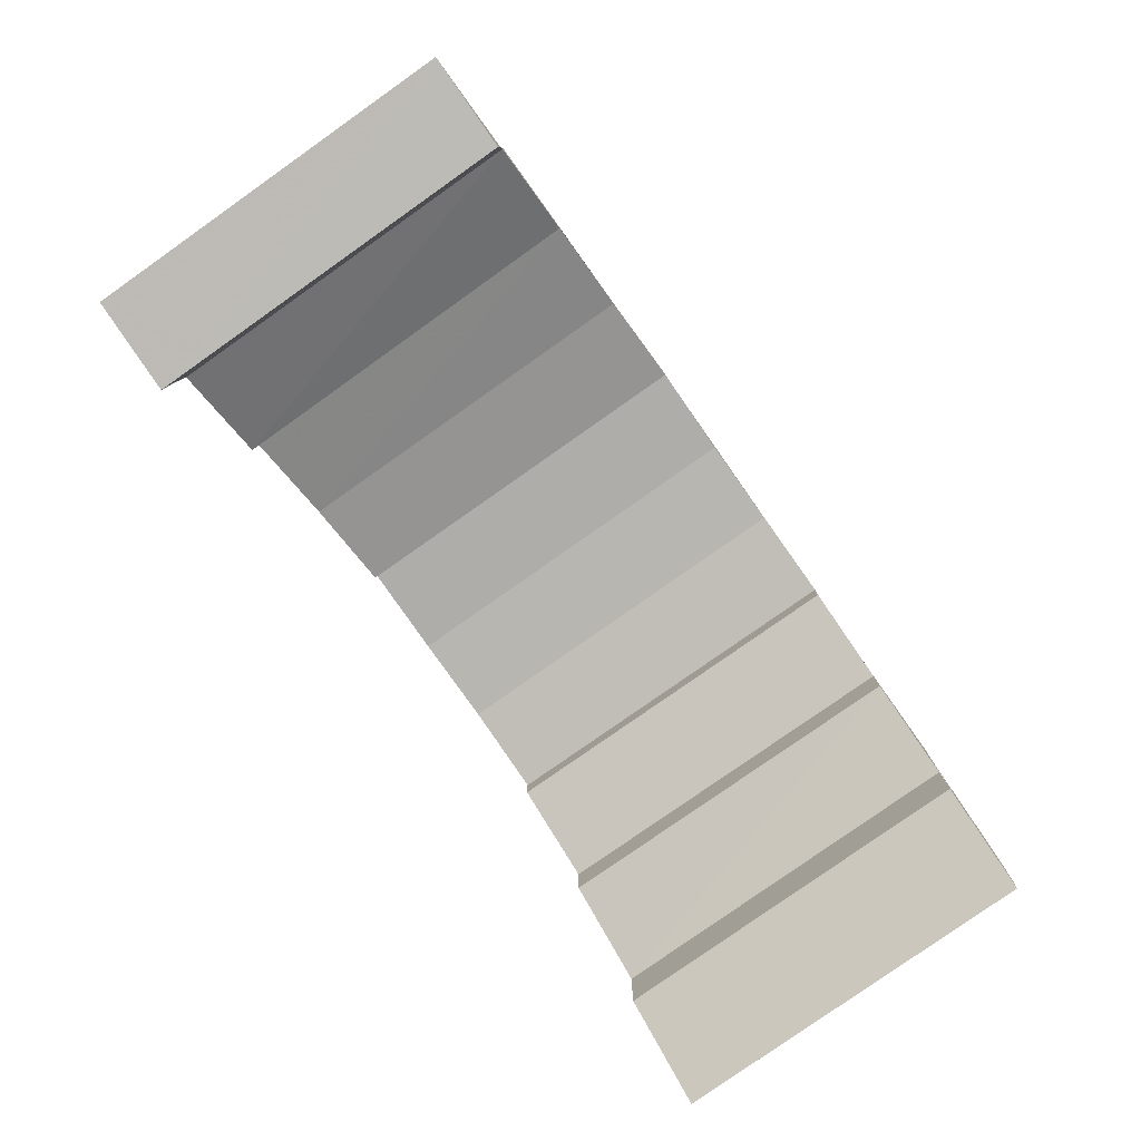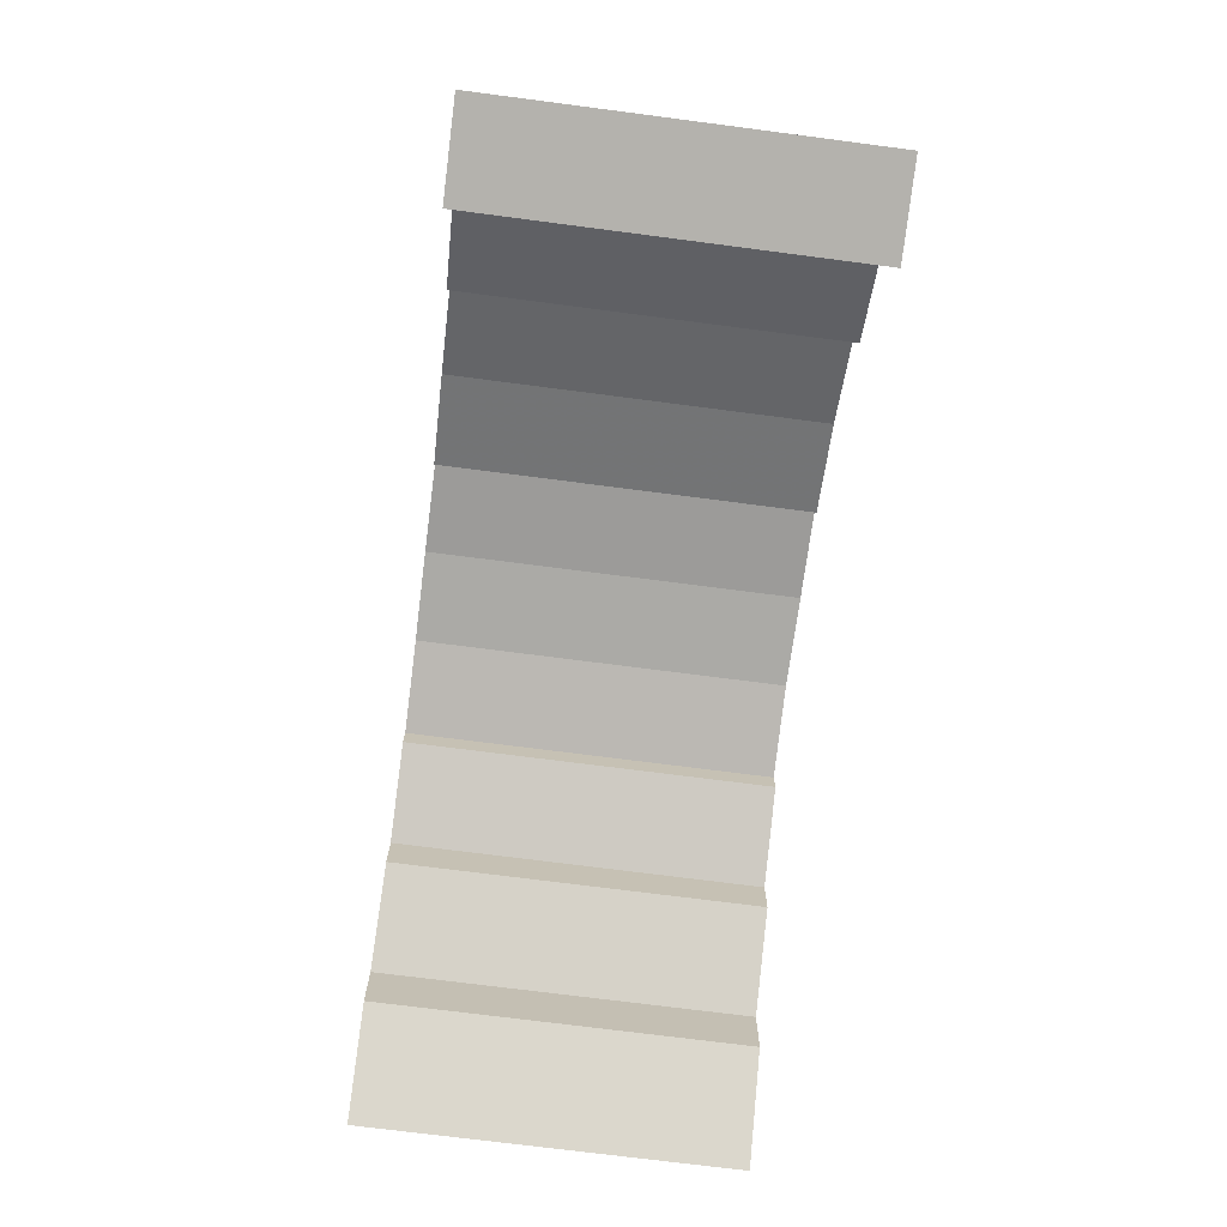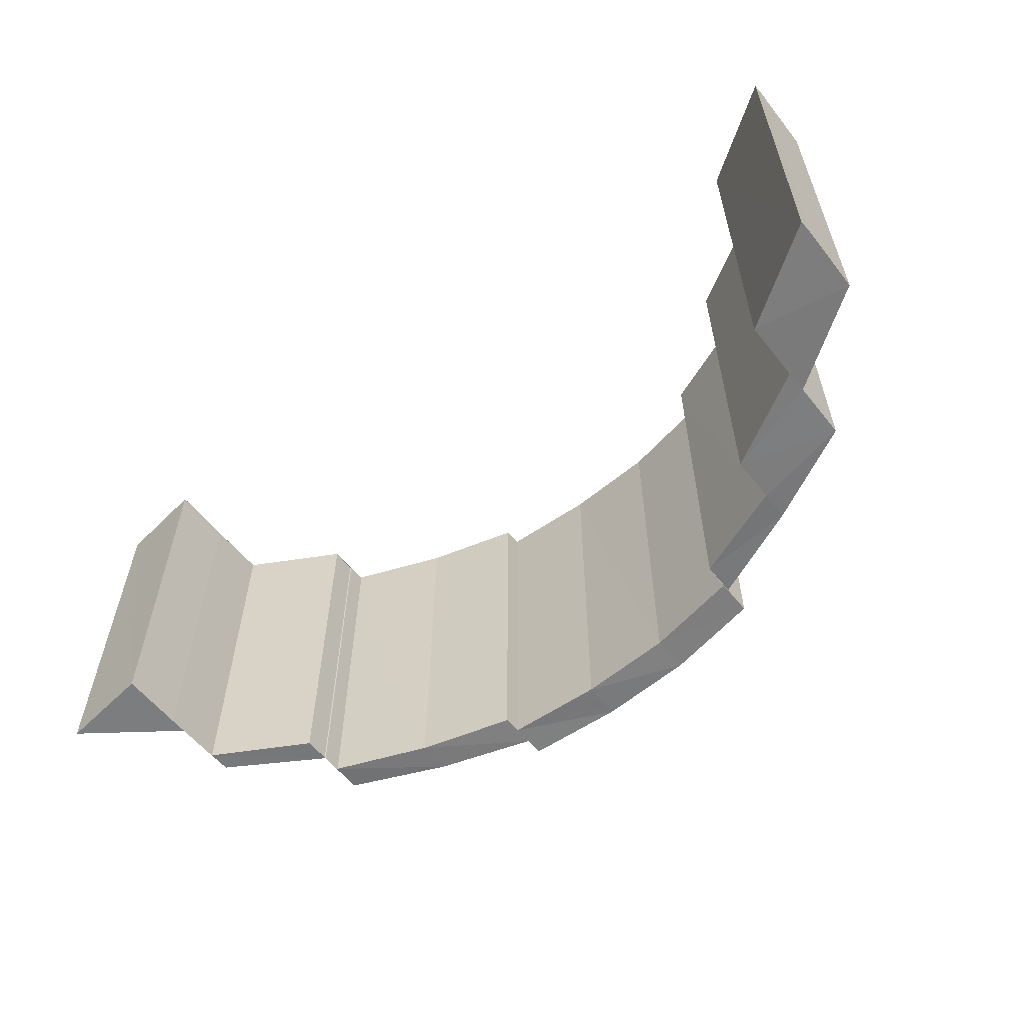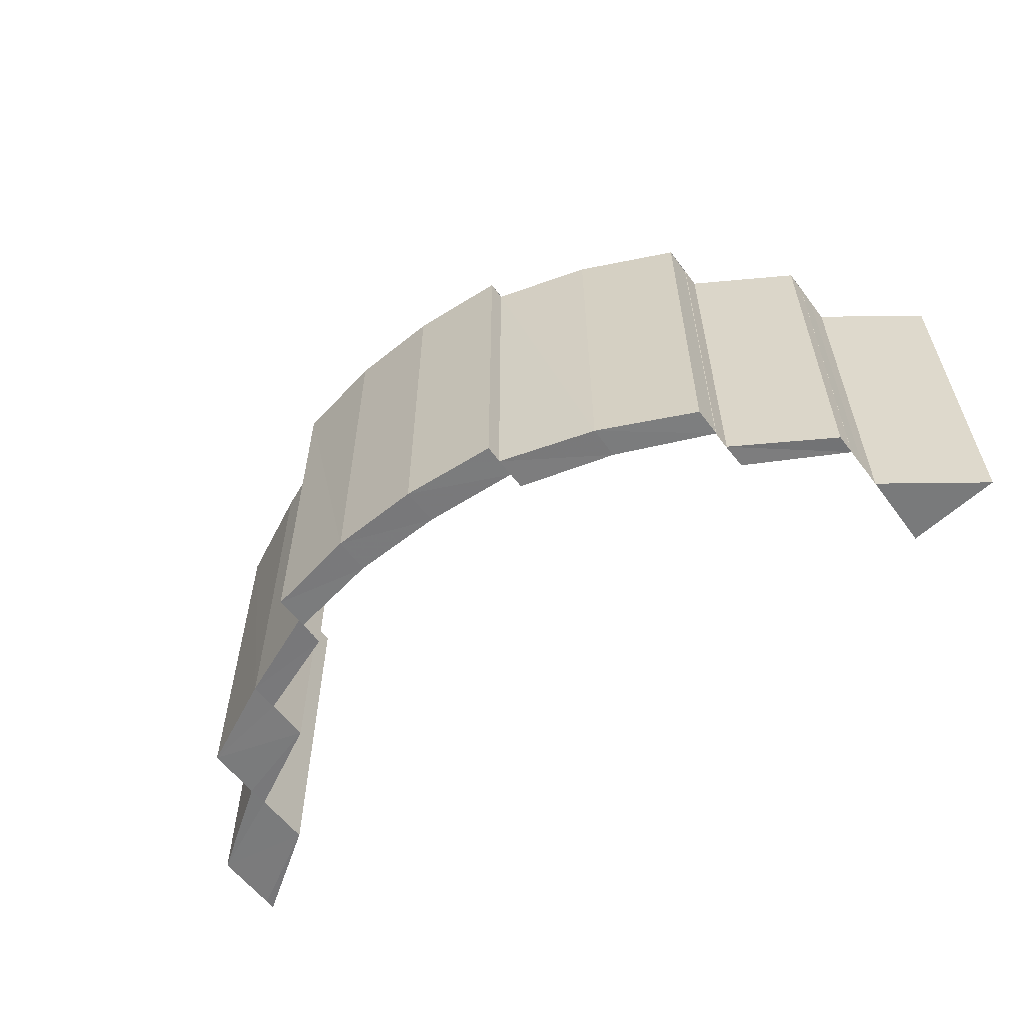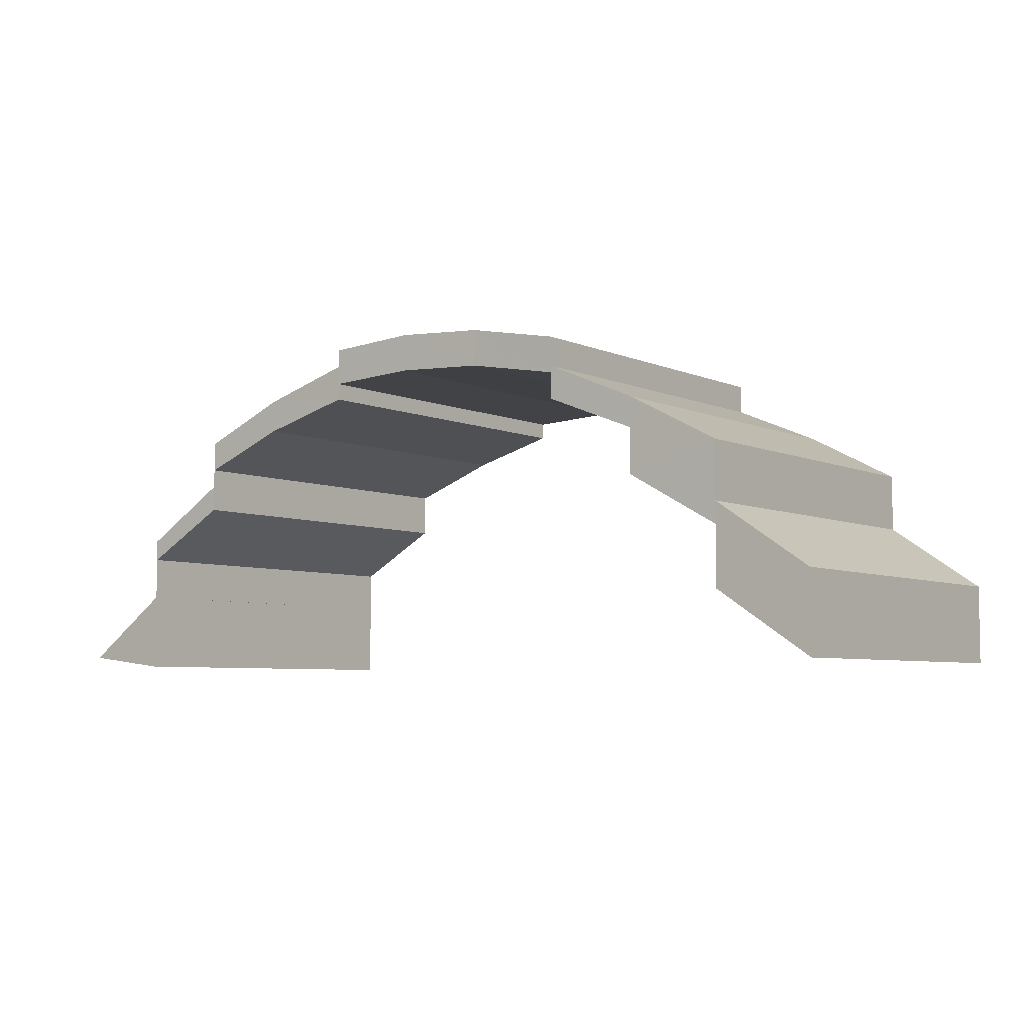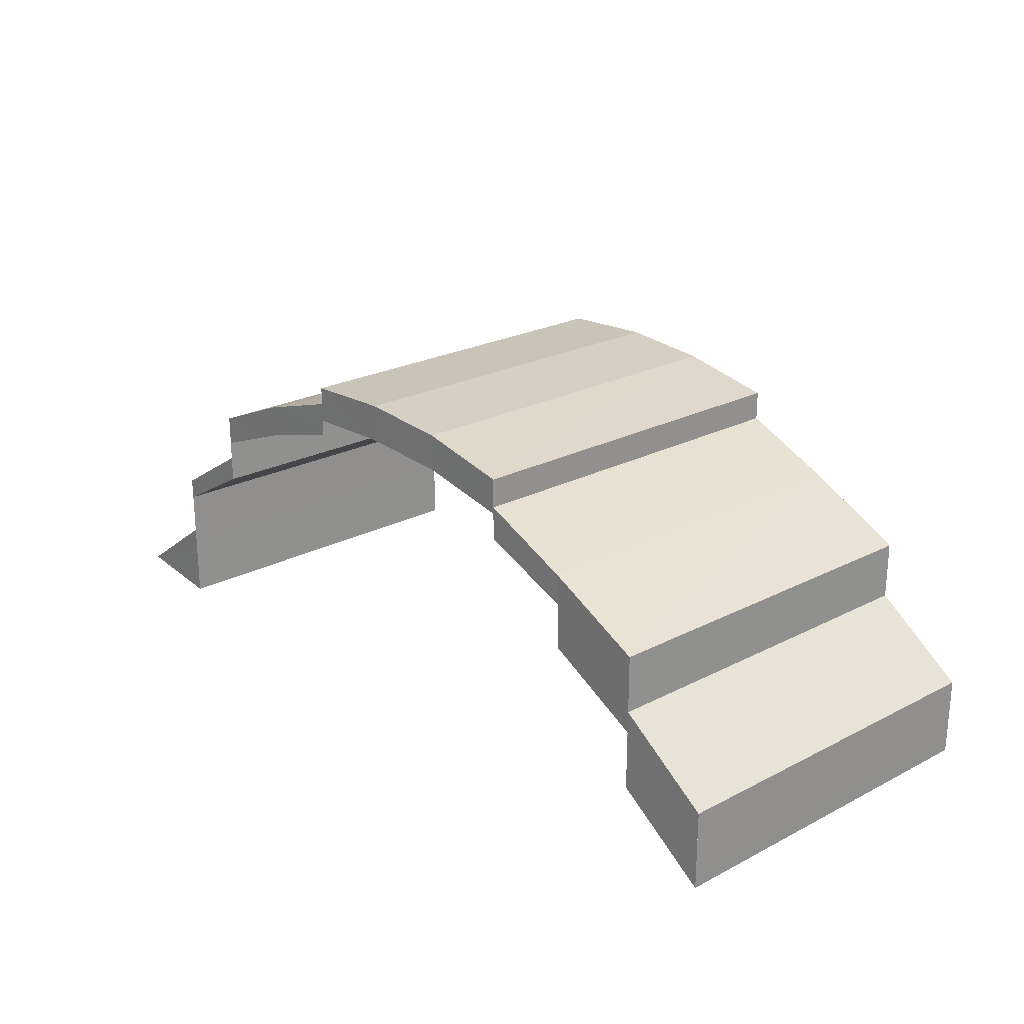
<metadata>
{"format":"obj","ext":"obj","renderer":"f3d","projection":"perspective","resolution":1024,"background":"white","views":[{"elev":-79.5,"azim":125.3,"up":"+Z"},{"elev":-72.5,"azim":82.7,"up":"+Z"},{"elev":-58.4,"azim":-141.8,"up":"+Y"},{"elev":-58.1,"azim":36.5,"up":"+Y"},{"elev":-5.7,"azim":-143.1,"up":"+Z"},{"elev":23.3,"azim":-131.2,"up":"+Z"}]}
</metadata>
<code>
o 4050
v 2216 1888 13.56
v 2216 1888 13.56
v 2216 1888 13.56
v 2216 1888 13.57
v 2216 1888 13.57
v 2216 1888 13.58
v 2216 1888 13.57
v 2216 1888 13.57
v 2216 1888 13.57
v 2216 1888 13.58
v 2216 1888 13.58
v 2216 1888 13.58
v 2216 1888 13.58
v 2216 1888 13.58
v 2216 1888 13.58
v 2216 1888 13.59
v 2216 1888 13.59
v 2216 1888 13.58
v 2216 1888 13.57
v 2216 1888 13.58
v 2216 1888 13.57
v 2216 1888 13.57
v 2216 1888 13.58
v 2216 1888 13.58
v 2216 1888 13.59
v 2216 1888 13.58
v 2216 1888 13.57
v 2216 1888 13.57
v 2216 1888 13.56
v 2216 1888 13.56
v 2216 1888 13.56
v 2216 1888 13.56
v 2216 1888 13.56
v 2216 1888 13.56
v 2216 1888 13.56
v 2216 1888 13.56
v 2216 1888 13.56
v 2216 1888 13.56
v 2216 1888 13.57
v 2216 1888 13.56
v 2216 1888 13.57
v 2216 1888 13.57
v 2216 1888 13.57
v 2216 1888 13.58
v 2216 1888 13.58
v 2216 1888 13.58
v 2216 1888 13.58
v 2216 1888 13.58
v 2216 1888 13.58
v 2216 1888 13.58
v 2216 1888 13.58
v 2216 1888 13.59
v 2216 1888 13.58
v 2216 1888 13.58
v 2216 1888 13.58
v 2216 1888 13.59
v 2216 1888 13.58
v 2216 1888 13.58
v 2216 1888 13.58
v 2216 1888 13.57
v 2216 1888 13.58
v 2216 1888 13.58
v 2216 1888 13.59
v 2216 1888 13.59
v 2216 1888 13.59
v 2216 1888 13.59
v 2216 1888 13.59
v 2216 1888 13.59
v 2216 1888 13.59
v 2216 1888 13.59
v 2216 1888 13.59
v 2216 1888 13.59
v 2216 1888 13.59
v 2216 1888 13.59
v 2216 1888 13.59
v 2216 1888 13.59
v 2216 1888 13.59
v 2216 1888 13.59
v 2216 1888 13.59
v 2216 1888 13.59
v 2216 1888 13.59
v 2216 1888 13.59
v 2216 1888 13.59
v 2216 1888 13.59
v 2216 1888 13.59
v 2216 1888 13.59
v 2216 1888 13.59
v 2216 1888 13.59
v 2216 1888 13.58
v 2216 1888 13.59
v 2216 1888 13.59
v 2216 1888 13.58
v 2216 1888 13.58
v 2216 1888 13.59
v 2216 1888 13.59
v 2216 1888 13.58
v 2216 1888 13.58
v 2216 1888 13.59
v 2216 1888 13.59
v 2216 1888 13.58
v 2216 1888 13.59
v 2216 1888 13.58
v 2216 1888 13.58
v 2216 1888 13.58
v 2216 1888 13.58
v 2216 1888 13.58
v 2216 1888 13.58
v 2216 1888 13.58
v 2216 1888 13.57
v 2216 1888 13.58
v 2216 1888 13.57
v 2216 1888 13.56
v 2216 1888 13.56
v 2216 1888 13.56
v 2216 1888 13.57
v 2216 1888 13.57
v 2216 1888 13.57
v 2216 1888 13.59
v 2216 1888 13.58
v 2216 1888 13.58
v 2216 1888 13.59
v 2216 1888 13.59
v 2216 1888 13.59
v 2216 1888 13.59
v 2216 1888 13.59
v 2216 1888 13.59
v 2216 1888 13.59
v 2216 1888 13.59
v 2216 1888 13.59
v 2216 1888 13.59
v 2216 1888 13.59
v 2216 1888 13.59
v 2216 1888 13.59
v 2216 1888 13.59
v 2216 1888 13.59
v 2216 1888 13.59
v 2216 1888 13.59
v 2216 1888 13.59
v 2216 1888 13.59
v 2216 1888 13.59
v 2216 1888 13.59
v 2216 1888 13.59
v 2216 1888 13.59
v 2216 1888 13.59
v 2216 1888 13.59
v 2216 1888 13.59
v 2216 1888 13.59
v 2216 1888 13.59
v 2216 1888 13.59
v 2216 1888 13.58
v 2216 1888 13.59
v 2216 1888 13.59
v 2216 1888 13.58
v 2216 1888 13.58
v 2216 1888 13.59
v 2216 1888 13.58
v 2216 1888 13.59
v 2216 1888 13.59
v 2216 1888 13.59
v 2216 1888 13.58
v 2216 1888 13.58
v 2216 1888 13.58
v 2216 1888 13.58
v 2216 1888 13.58
v 2216 1888 13.58
v 2216 1888 13.58
v 2216 1888 13.57
v 2216 1888 13.58
v 2216 1888 13.57
v 2216 1888 13.57
v 2216 1888 13.57
v 2216 1888 13.58
v 2216 1888 13.57
v 2216 1888 13.56
v 2216 1888 13.57
v 2216 1888 13.58
v 2216 1888 13.56
v 2216 1888 13.57
v 2216 1888 13.56
v 2216 1888 13.56
v 2216 1888 13.56
v 2216 1888 13.56
v 2216 1888 13.56
v 2216 1888 13.56
v 2216 1888 13.56
v 2216 1888 13.56
v 2216 1888 13.56
v 2216 1888 13.56
v 2216 1888 13.57
v 2216 1888 13.57
v 2216 1888 13.57
v 2216 1888 13.58
v 2216 1888 13.57
v 2216 1888 13.57
v 2216 1888 13.57
v 2216 1888 13.57
v 2216 1888 13.58
v 2216 1888 13.57
v 2216 1888 13.56
v 2216 1888 13.56
v 2216 1888 13.57
f 1 2 3
f 2 4 5
f 4 6 7
f 7 8 9
f 6 10 11
f 10 12 13
f 13 14 15
f 16 17 14
f 11 18 19
f 18 20 21
f 22 23 19
f 23 24 18
f 24 25 26
f 27 22 28
f 28 29 30
f 5 28 31
f 32 27 31
f 33 32 31
f 34 31 35
f 36 37 34
f 38 39 40
f 41 42 39
f 43 44 41
f 45 46 42
f 47 48 46
f 49 50 47
f 51 52 48
f 53 54 45
f 55 56 54
f 57 55 53
f 54 58 59
f 53 59 60
f 61 62 58
f 61 63 51
f 63 64 51
f 65 66 64
f 67 68 63
f 66 69 70
f 70 71 72
f 68 73 74
f 73 75 76
f 74 77 78
f 76 79 77
f 80 81 79
f 69 80 82
f 82 83 71
f 84 85 83
f 86 87 84
f 88 89 87
f 90 86 91
f 89 92 93
f 94 95 86
f 95 96 97
f 93 98 99
f 97 100 101
f 102 103 100
f 104 105 98
f 102 106 104
f 106 107 104
f 108 109 107
f 110 111 106
f 112 113 114
f 115 60 113
f 112 115 38
f 116 117 112
f 118 119 120
f 16 121 118
f 121 122 118
f 123 124 122
f 125 126 121
f 124 127 128
f 128 129 130
f 126 131 132
f 131 133 134
f 132 135 136
f 134 137 135
f 138 139 137
f 127 138 140
f 140 141 129
f 142 143 141
f 144 145 142
f 146 147 145
f 148 144 149
f 147 150 151
f 152 153 144
f 153 154 155
f 151 156 157
f 155 158 159
f 160 161 158
f 162 163 156
f 160 164 162
f 164 165 162
f 166 167 165
f 168 169 164
f 170 171 172
f 173 174 170
f 173 175 176
f 174 177 170
f 178 179 174
f 179 180 181
f 182 183 177
f 183 184 177
f 184 180 185
f 186 185 187
f 184 188 189
f 190 191 192
f 190 193 194
f 193 195 194
f 194 196 197
f 198 199 195
f 199 200 201

</code>
